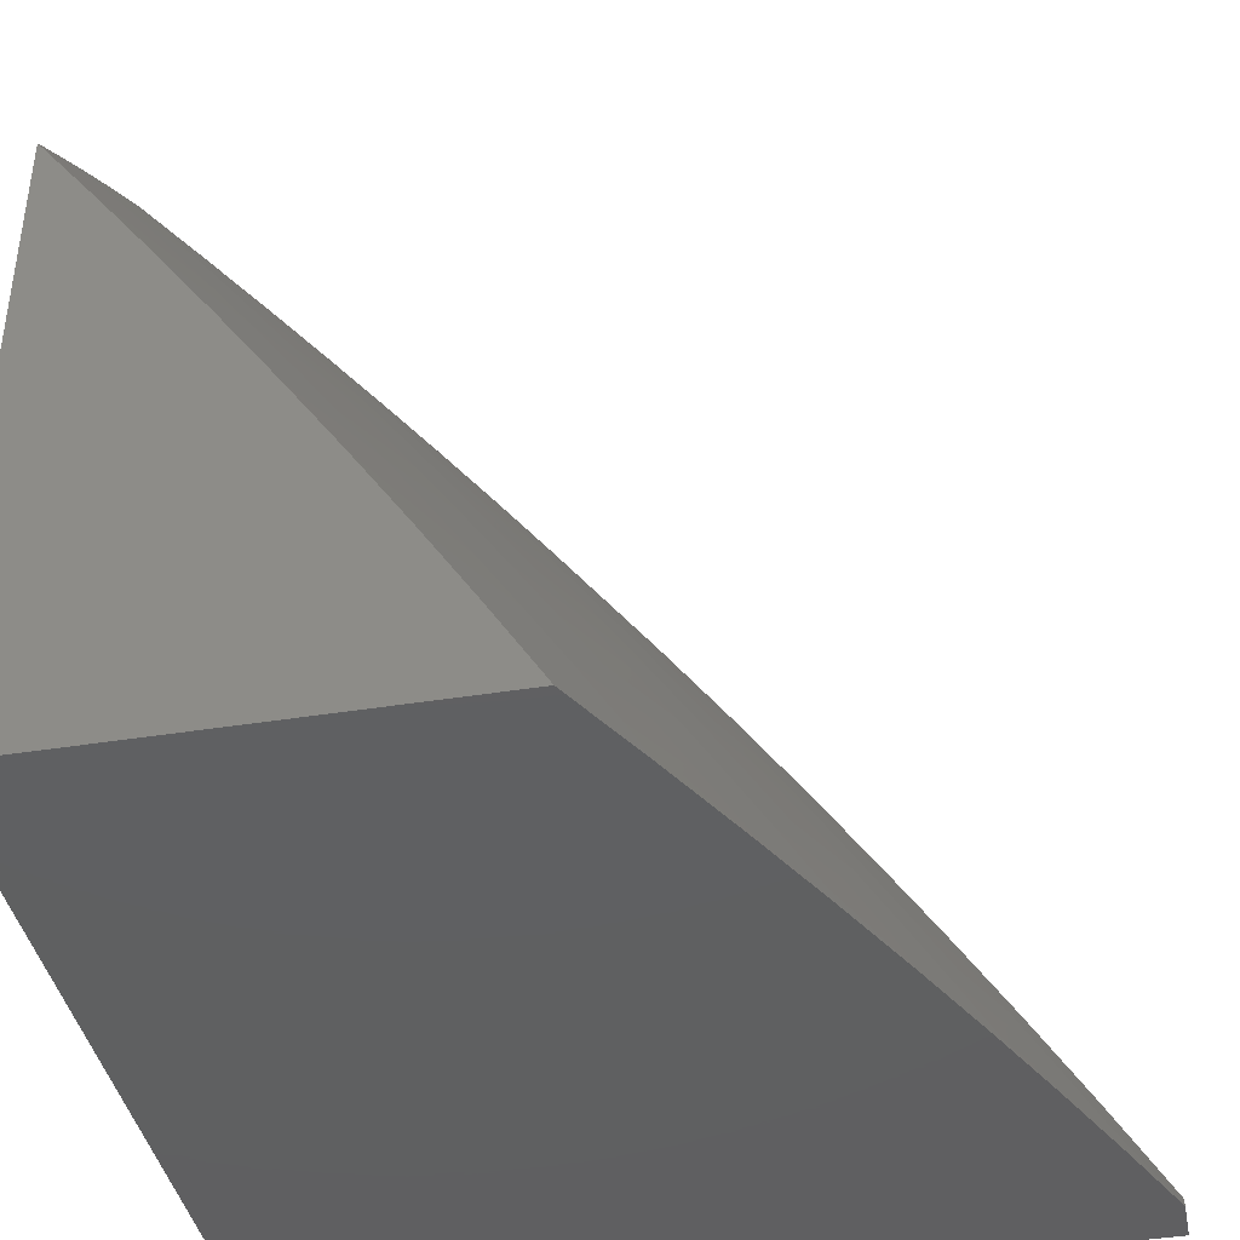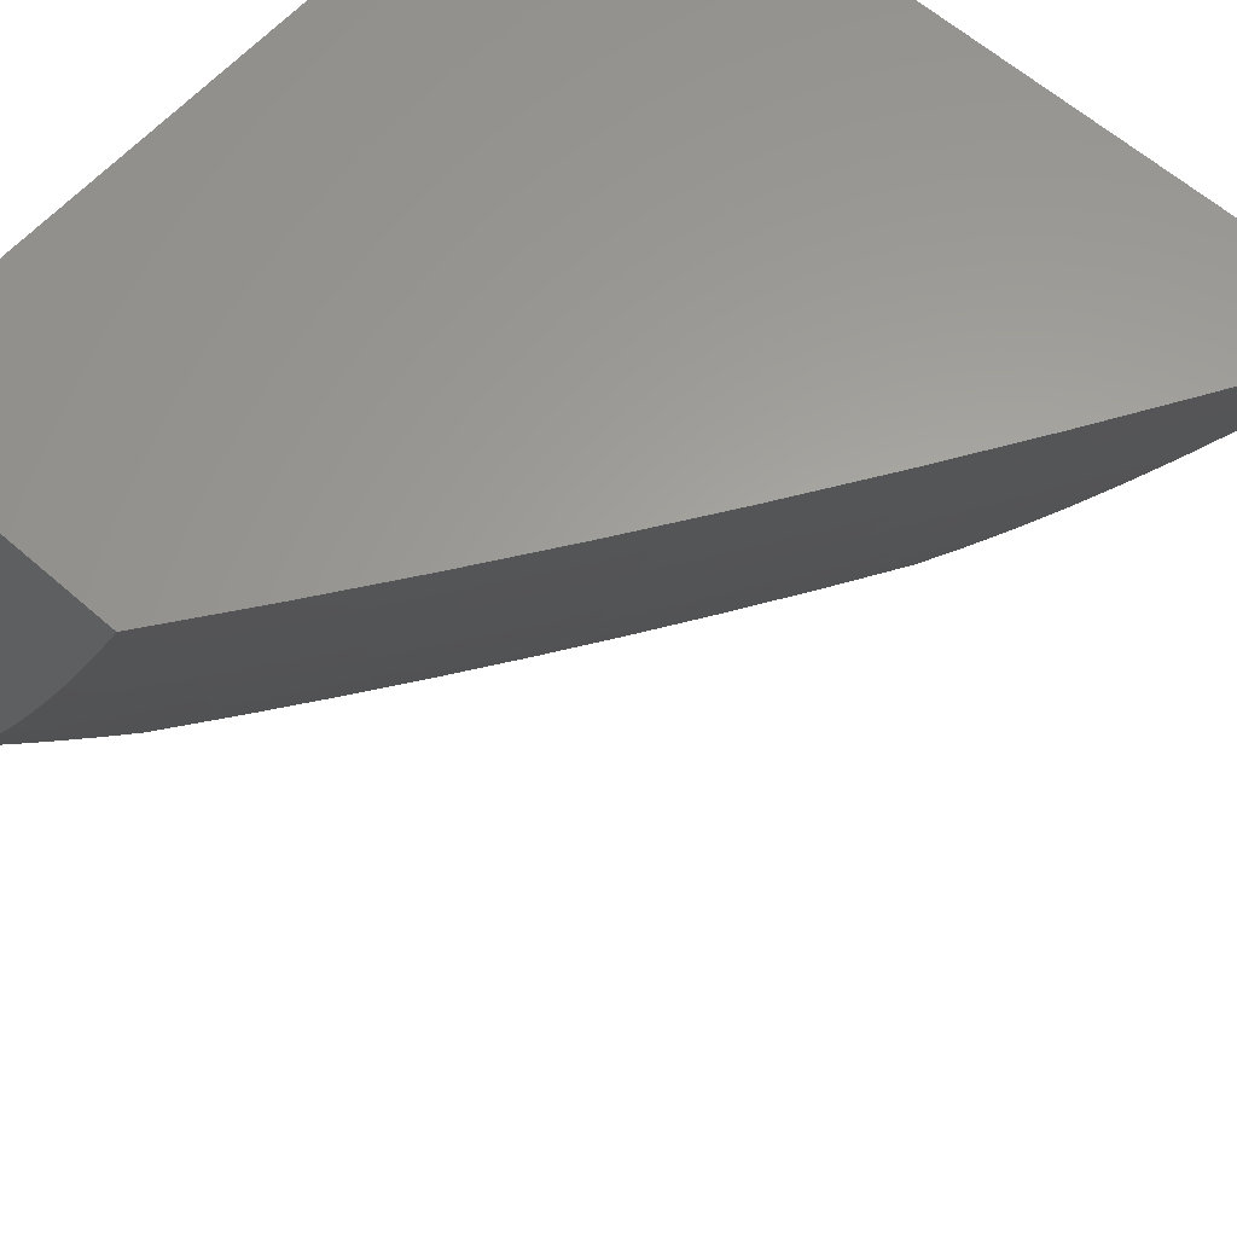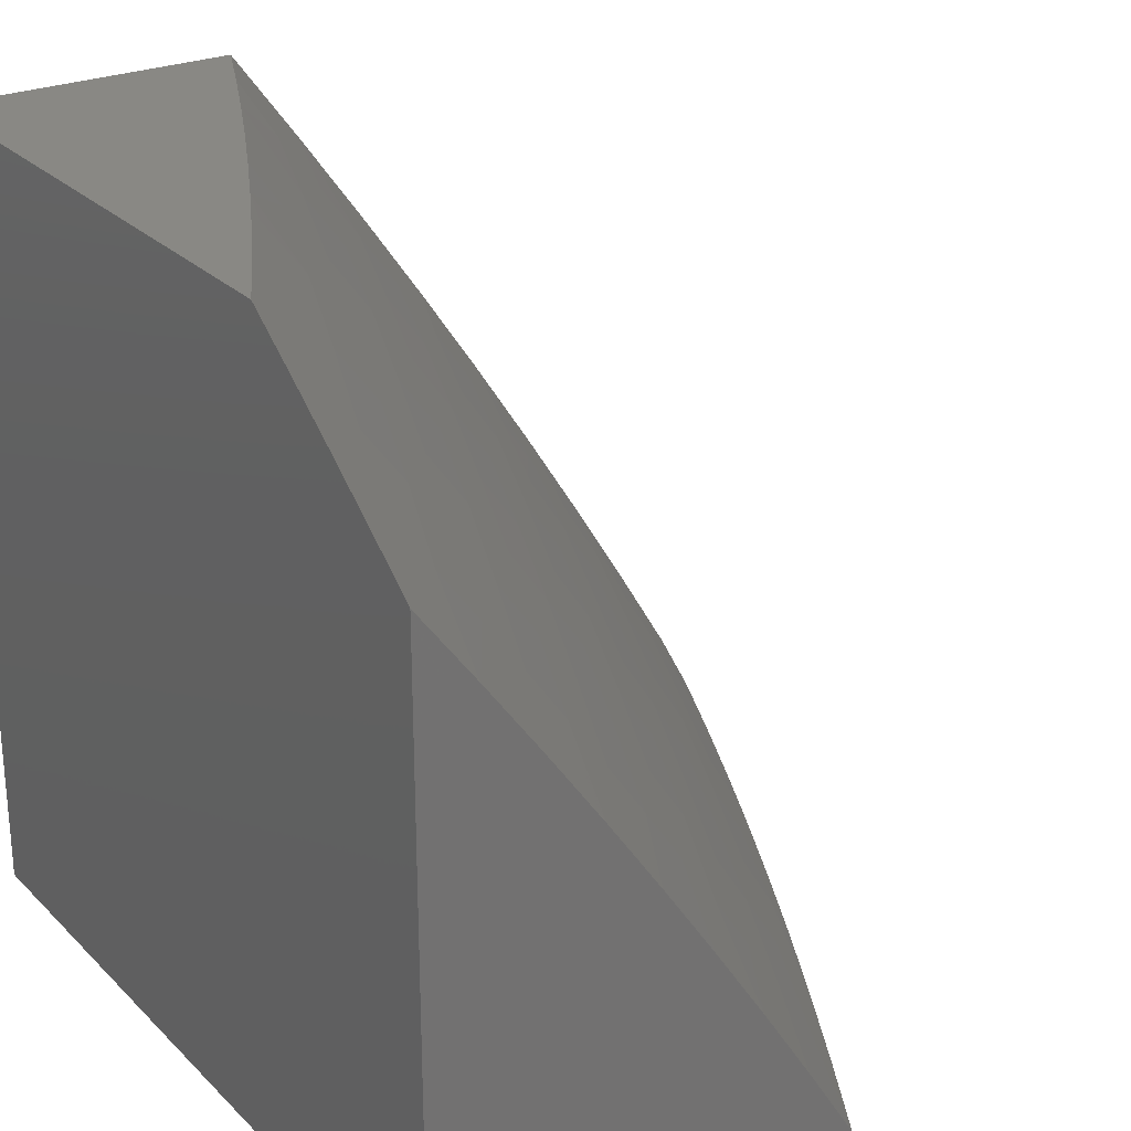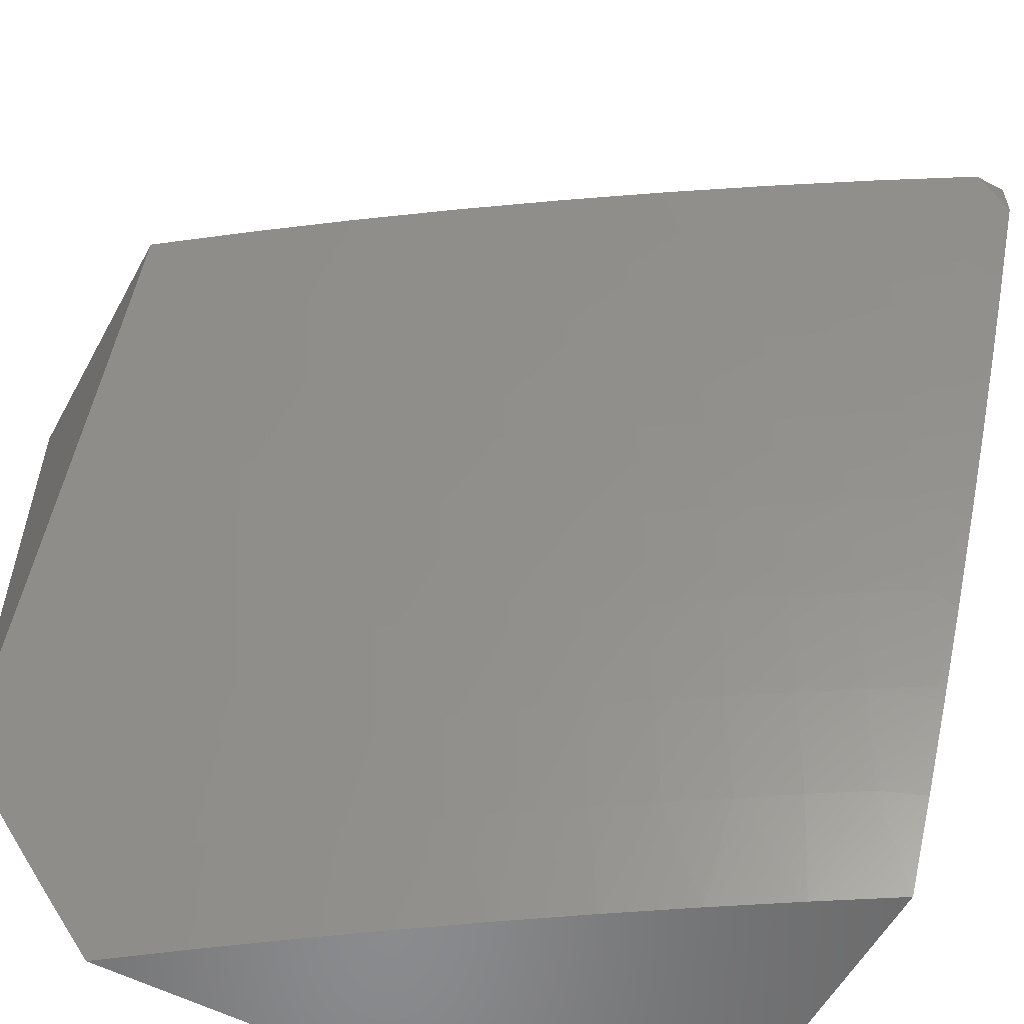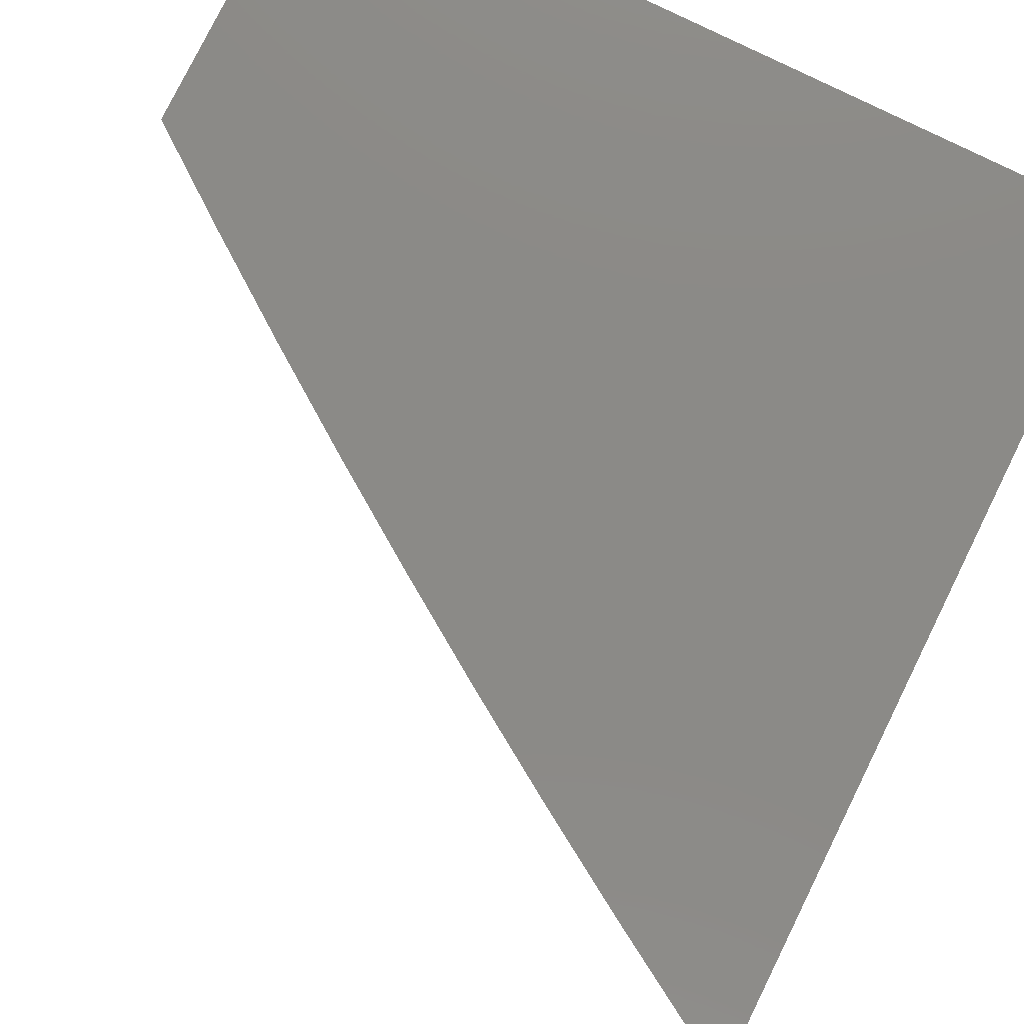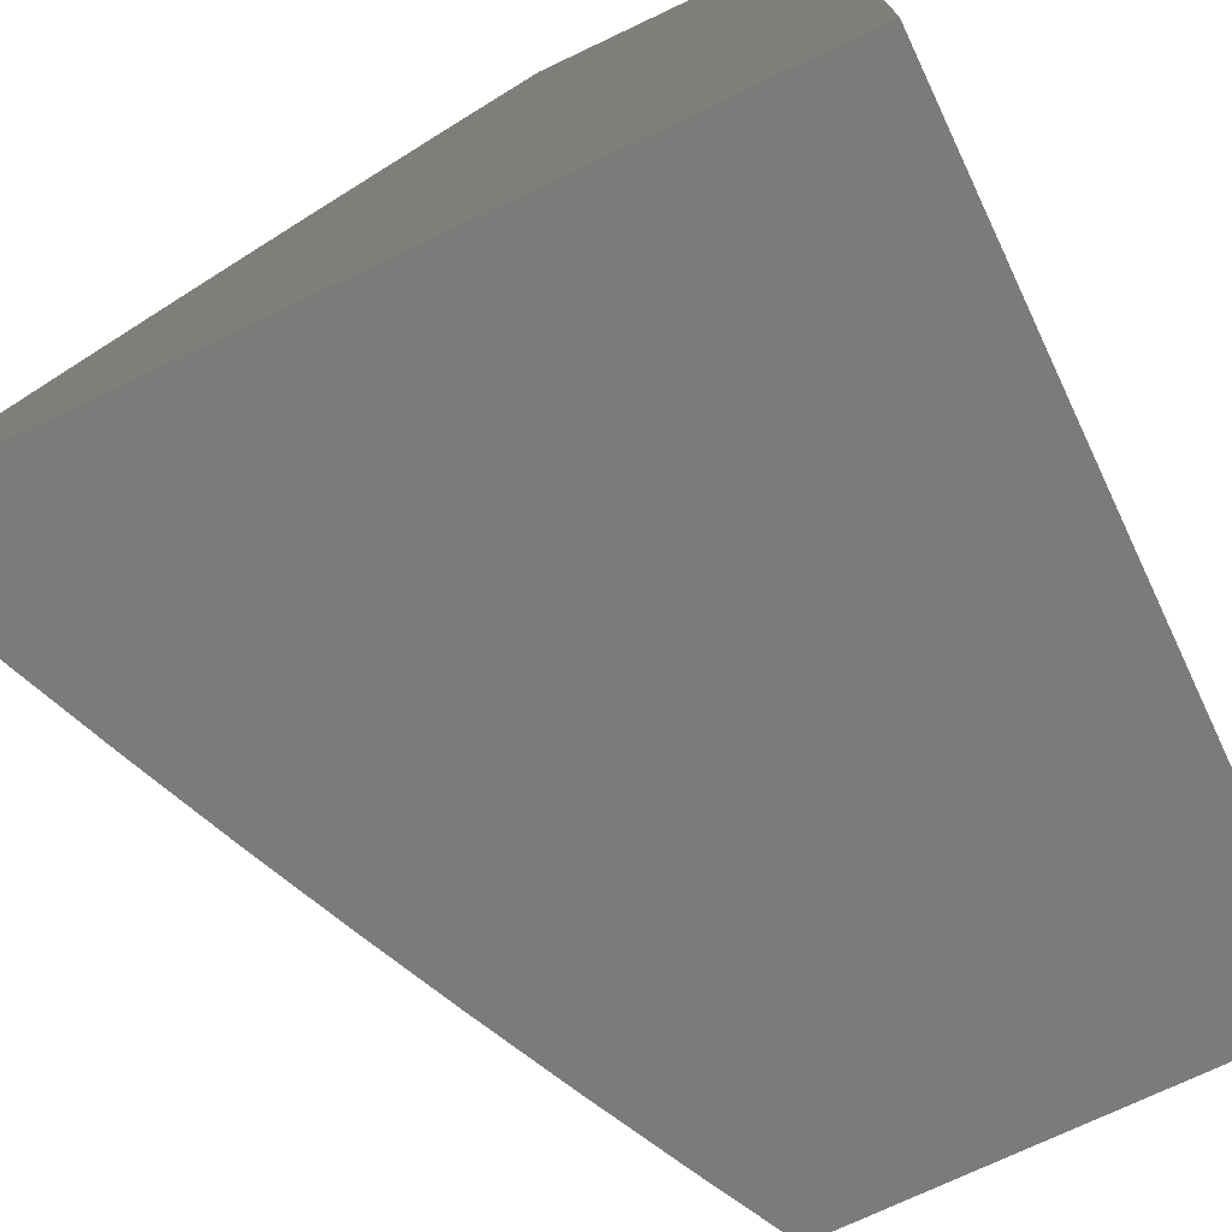
<metadata>
{"format":"stl","ext":"stl","renderer":"f3d","projection":"perspective","resolution":1024,"background":"white","views":[{"elev":-40.7,"azim":-168.8,"up":"+Y"},{"elev":61.8,"azim":-138.2,"up":"+Z"},{"elev":26.0,"azim":146.2,"up":"+Y"},{"elev":-56.5,"azim":-118.4,"up":"+Z"},{"elev":79.0,"azim":-63.7,"up":"+Z"},{"elev":-74.1,"azim":25.3,"up":"+Y"}]}
</metadata>
<code>
# stl→obj: 136 verts, 268 faces
v -8.072 5.7 -5
v -8.101 5.756 -4.876
v -8 5.796 -5
v -8.05 5.824 -4.876
v -8 5.848 -4.932
v -8 5.9 -4.863
v -8.095 5.857 -4.752
v -8.043 5.925 -4.752
v -8.139 5.888 -4.628
v -8.086 5.957 -4.628
v -8.181 5.919 -4.503
v -8.129 5.988 -4.503
v -8.143 6 -4.456
v -8.096 6 -4.546
v -8.152 5.687 -4.876
v -8.143 5.602 -5
v -8.202 5.618 -4.876
v -8.213 5.504 -5
v -8.251 5.549 -4.876
v -8.3 5.479 -4.876
v -8.346 5.51 -4.752
v -8.394 5.439 -4.752
v -8.44 5.469 -4.628
v -8.487 5.398 -4.628
v -8.531 5.426 -4.503
v -8.579 5.354 -4.503
v -8.622 5.381 -4.378
v -8.669 5.308 -4.378
v -8.711 5.334 -4.252
v -8.758 5.261 -4.252
v -8.799 5.285 -4.126
v -8.845 5.212 -4.126
v -8.851 5.289 -4
v -8.926 5.167 -4
v -8.89 5.137 -4.126
v -8.935 5.063 -4.126
v -8.849 5.113 -4.252
v -8.893 5.039 -4.252
v -8.806 5.089 -4.378
v -8.85 5.015 -4.378
v -8.84 5 -4.418
v -8.895 5 -4.299
v -8.282 5.405 -5
v -8.348 5.409 -4.876
v -8.442 5.369 -4.752
v -8.535 5.326 -4.628
v -8.626 5.282 -4.503
v -8.715 5.235 -4.378
v -8.804 5.187 -4.252
v -8.349 5.305 -5
v -8.395 5.339 -4.876
v -8.489 5.298 -4.752
v -8.581 5.254 -4.628
v -8.672 5.209 -4.503
v -8.761 5.162 -4.378
v -8.442 5.268 -4.876
v -8.415 5.204 -5
v -8.488 5.197 -4.876
v -8.48 5.102 -5
v -8.533 5.126 -4.876
v -8.578 5.054 -4.876
v -8.625 5.082 -4.752
v -8.667 5 -4.769
v -8.67 5.01 -4.752
v -8.726 5 -4.653
v -8.716 5.037 -4.628
v -8.784 5 -4.536
v -8.762 5.063 -4.503
v -8.544 5 -5
v -8.606 5 -4.885
v -8.948 5 -4.18
v -9 5 -4.06
v -9 5.043 -4
v -8.752 5.359 -4.126
v -8.774 5.41 -4
v -8.705 5.432 -4.126
v -8.695 5.531 -4
v -8.656 5.506 -4.126
v -8.608 5.578 -4.126
v -8.568 5.552 -4.252
v -8.518 5.624 -4.252
v -8.477 5.597 -4.378
v -8.428 5.668 -4.378
v -8.385 5.639 -4.503
v -8.335 5.71 -4.503
v -8.292 5.68 -4.628
v -8.242 5.75 -4.628
v -8.197 5.719 -4.752
v -8.147 5.788 -4.752
v -8.615 5.65 -4
v -8.558 5.65 -4.126
v -8.469 5.695 -4.252
v -8.377 5.739 -4.378
v -8.285 5.78 -4.503
v -8.191 5.819 -4.628
v -8.532 5.768 -4
v -8.508 5.722 -4.126
v -8.418 5.766 -4.252
v -8.326 5.809 -4.378
v -8.233 5.85 -4.503
v -8.457 5.793 -4.126
v -8.448 5.884 -4
v -8.406 5.865 -4.126
v -8.354 5.935 -4.126
v -8.315 5.908 -4.252
v -8.278 6 -4.184
v -8.262 5.978 -4.252
v -8.234 6 -4.275
v -8.222 5.949 -4.378
v -8.189 6 -4.366
v -8.363 6 -4
v -8.321 6 -4.092
v -8.049 6 -4.636
v -8 6 -4.724
v -8 5.95 -4.794
v -8.275 5.879 -4.378
v -8.367 5.837 -4.252
v -8.248 5.65 -4.752
v -8.342 5.61 -4.628
v -8.435 5.569 -4.503
v -8.526 5.525 -4.378
v -8.616 5.48 -4.252
v -8.297 5.58 -4.752
v -8.391 5.54 -4.628
v -8.484 5.497 -4.503
v -8.574 5.453 -4.378
v -8.664 5.407 -4.252
v -8.535 5.226 -4.752
v -8.627 5.182 -4.628
v -8.717 5.136 -4.503
v -8.581 5.154 -4.752
v -8.672 5.11 -4.628
v -9 5 -4
v -8 5 -4
v -8 5 -5
v -8 6 -4
f 1 2 3
f 3 2 4
f 3 4 5
f 5 4 6
f 6 4 7
f 6 7 8
f 8 7 9
f 8 9 10
f 10 9 11
f 10 11 12
f 12 11 13
f 12 13 14
f 2 1 15
f 15 1 16
f 15 16 17
f 17 16 18
f 17 18 19
f 19 18 20
f 19 20 21
f 21 20 22
f 21 22 23
f 23 22 24
f 23 24 25
f 25 24 26
f 25 26 27
f 27 26 28
f 27 28 29
f 29 28 30
f 29 30 31
f 31 30 32
f 31 32 33
f 33 32 34
f 34 32 35
f 34 35 36
f 36 35 37
f 36 37 38
f 38 37 39
f 38 39 40
f 40 39 41
f 40 41 42
f 18 43 20
f 20 43 44
f 20 44 22
f 22 44 45
f 22 45 24
f 24 45 46
f 24 46 26
f 26 46 47
f 26 47 28
f 28 47 48
f 28 48 30
f 30 48 49
f 30 49 32
f 32 49 35
f 43 50 44
f 44 50 51
f 44 51 45
f 45 51 52
f 45 52 46
f 46 52 53
f 46 53 47
f 47 53 54
f 47 54 48
f 48 54 55
f 48 55 49
f 49 55 37
f 49 37 35
f 51 50 56
f 56 50 57
f 56 57 58
f 58 57 59
f 58 59 60
f 60 59 61
f 60 61 62
f 62 61 63
f 62 63 64
f 64 63 65
f 64 65 66
f 66 65 67
f 66 67 68
f 68 67 41
f 68 41 39
f 59 69 61
f 61 69 70
f 61 70 63
f 40 42 38
f 38 42 71
f 38 71 36
f 36 71 72
f 36 72 73
f 73 34 36
f 31 33 74
f 74 33 75
f 74 75 76
f 76 75 77
f 76 77 78
f 78 77 79
f 78 79 80
f 80 79 81
f 80 81 82
f 82 81 83
f 82 83 84
f 84 83 85
f 84 85 86
f 86 85 87
f 86 87 88
f 88 87 89
f 88 89 2
f 2 89 4
f 77 90 79
f 79 90 91
f 79 91 81
f 81 91 92
f 81 92 83
f 83 92 93
f 83 93 85
f 85 93 94
f 85 94 87
f 87 94 95
f 87 95 89
f 89 95 7
f 89 7 4
f 90 96 91
f 91 96 97
f 91 97 92
f 92 97 98
f 92 98 93
f 93 98 99
f 93 99 94
f 94 99 100
f 94 100 95
f 95 100 9
f 95 9 7
f 97 96 101
f 101 96 102
f 101 102 103
f 103 102 104
f 103 104 105
f 105 104 106
f 105 106 107
f 107 106 108
f 107 108 109
f 109 108 110
f 109 110 13
f 102 111 104
f 104 111 112
f 104 112 106
f 12 14 10
f 10 14 113
f 10 113 8
f 8 113 114
f 8 114 115
f 115 6 8
f 13 11 109
f 109 11 116
f 109 116 105
f 105 116 117
f 105 117 103
f 103 117 101
f 116 11 100
f 100 11 9
f 105 107 109
f 2 15 88
f 88 15 118
f 88 118 86
f 86 118 119
f 86 119 84
f 84 119 120
f 84 120 82
f 82 120 121
f 82 121 80
f 80 121 122
f 80 122 78
f 78 122 76
f 116 100 99
f 116 99 117
f 117 99 98
f 117 98 101
f 101 98 97
f 15 17 118
f 118 17 123
f 118 123 119
f 119 123 124
f 119 124 120
f 120 124 125
f 120 125 121
f 121 125 126
f 121 126 122
f 122 126 127
f 122 127 76
f 76 127 74
f 19 21 123
f 123 21 124
f 125 124 23
f 23 124 21
f 17 19 123
f 126 125 25
f 25 125 23
f 51 56 52
f 52 56 128
f 52 128 53
f 53 128 129
f 53 129 54
f 54 129 130
f 54 130 55
f 55 130 39
f 55 39 37
f 126 25 27
f 126 27 127
f 127 27 29
f 127 29 74
f 74 29 31
f 56 58 128
f 128 58 131
f 128 131 129
f 129 131 132
f 129 132 130
f 130 132 68
f 130 68 39
f 58 60 131
f 131 60 62
f 131 62 132
f 132 62 66
f 132 66 68
f 64 66 62
f 73 72 133
f 72 71 133
f 133 71 134
f 134 71 42
f 134 42 41
f 41 67 134
f 134 67 65
f 134 65 63
f 134 63 135
f 135 63 70
f 135 70 69
f 69 59 135
f 135 59 57
f 135 57 50
f 50 43 135
f 135 43 18
f 135 18 16
f 16 1 135
f 135 1 3
f 111 102 136
f 136 102 96
f 136 96 134
f 134 96 90
f 134 90 77
f 77 75 134
f 134 75 33
f 134 33 34
f 73 133 34
f 34 133 134
f 114 113 136
f 136 113 14
f 136 14 13
f 13 110 136
f 136 110 108
f 136 108 106
f 106 112 136
f 136 112 111
f 3 5 135
f 135 5 6
f 135 6 134
f 134 6 115
f 134 115 114
f 114 136 134

</code>
